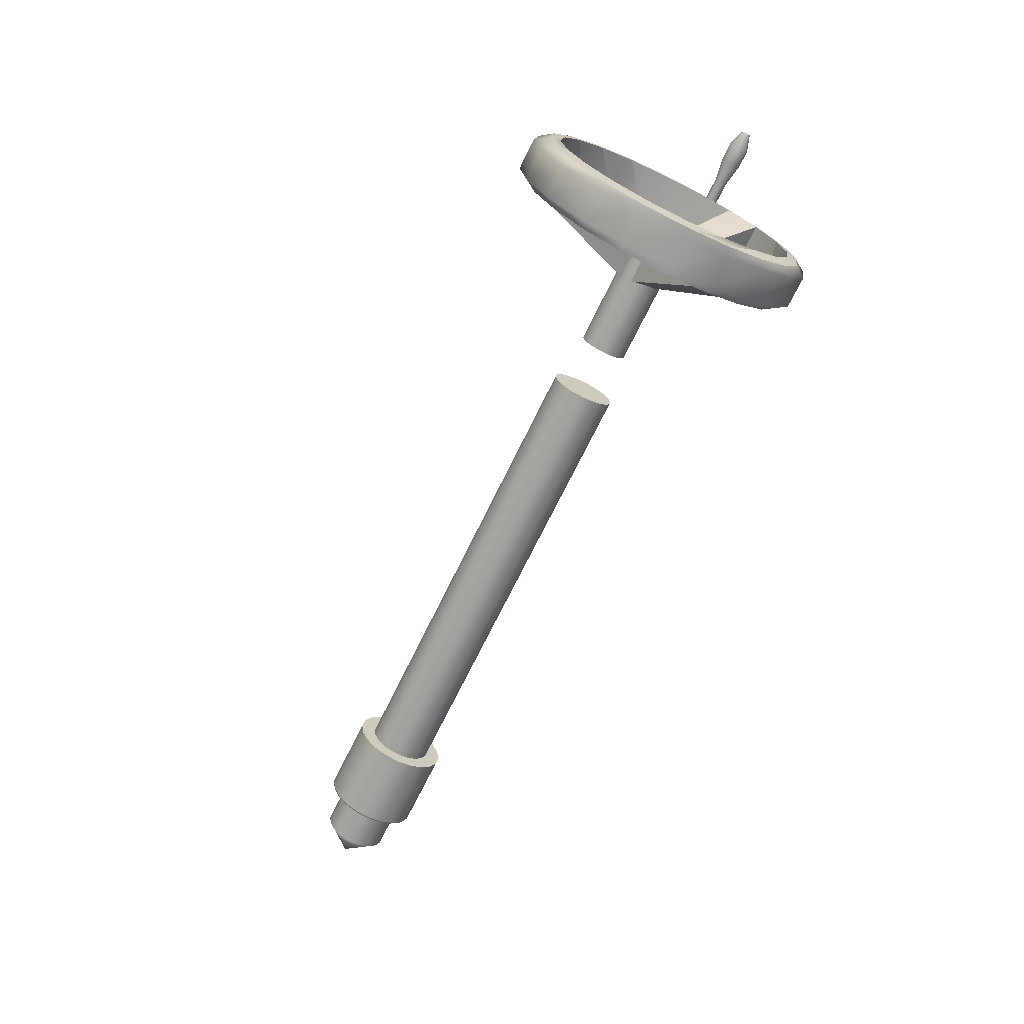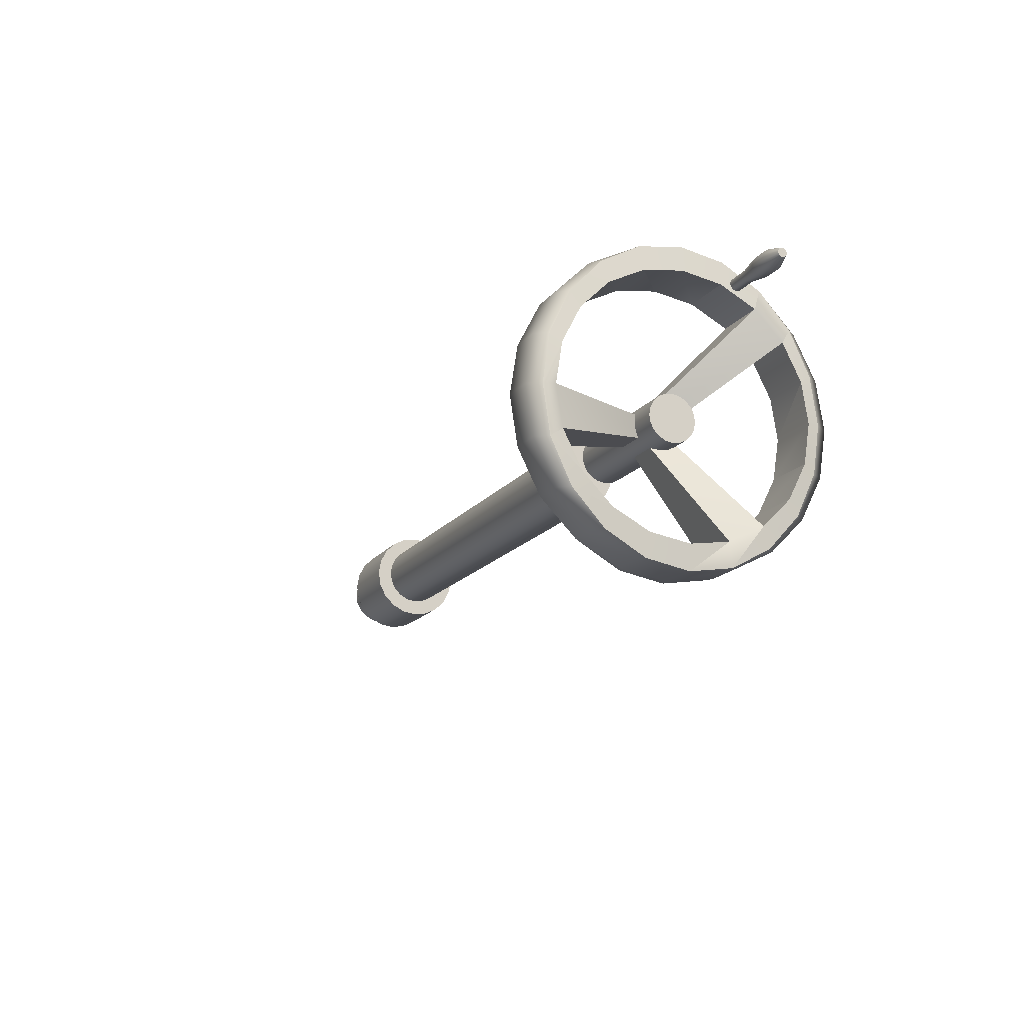
<metadata>
{"format":"obj","ext":"obj","renderer":"f3d","projection":"perspective","resolution":1024,"background":"white","views":[{"elev":-70.2,"azim":64.1,"up":"+Y"},{"elev":-16.3,"azim":65.6,"up":"+Y"}]}
</metadata>
<code>
g default
v 3.222 1.624 -0.05142
v 3.222 1.619 -0.06093
v 3.222 1.611 -0.06849
v 3.222 1.602 -0.07334
v 3.222 1.591 -0.07501
v 3.222 1.581 -0.07334
v 3.222 1.571 -0.06849
v 3.222 1.564 -0.06093
v 3.222 1.559 -0.05142
v 3.222 1.557 -0.04086
v 3.222 1.559 -0.03031
v 3.222 1.564 -0.0208
v 3.222 1.571 -0.01324
v 3.222 1.581 -0.008393
v 3.222 1.591 -0.006722
v 3.222 1.602 -0.008393
v 3.222 1.611 -0.01324
v 3.222 1.619 -0.0208
v 3.222 1.624 -0.03031
v 3.222 1.625 -0.04086
v 2.571 1.591 -0.04086
v 3.222 1.591 -0.04086
v 2.603 1.624 -0.05142
v 2.603 1.619 -0.06093
v 2.603 1.611 -0.06849
v 2.603 1.602 -0.07334
v 2.603 1.591 -0.07501
v 2.603 1.581 -0.07334
v 2.603 1.571 -0.06849
v 2.603 1.564 -0.06093
v 2.603 1.559 -0.05142
v 2.603 1.557 -0.04086
v 2.603 1.559 -0.03031
v 2.603 1.564 -0.0208
v 2.603 1.571 -0.01324
v 2.603 1.581 -0.008393
v 2.603 1.591 -0.006722
v 2.603 1.602 -0.008393
v 2.603 1.611 -0.01324
v 2.603 1.619 -0.0208
v 2.603 1.624 -0.03031
v 2.603 1.625 -0.04086
g pCylinder5
f 23 24 21
f 24 25 21
f 25 26 21
f 26 27 21
f 27 28 21
f 28 29 21
f 29 30 21
f 30 31 21
f 31 32 21
f 32 33 21
f 33 34 21
f 34 35 21
f 35 36 21
f 36 37 21
f 37 38 21
f 38 39 21
f 39 40 21
f 40 41 21
f 41 42 21
f 42 23 21
f 2 1 22
f 3 2 22
f 4 3 22
f 5 4 22
f 6 5 22
f 7 6 22
f 8 7 22
f 9 8 22
f 10 9 22
f 11 10 22
f 12 11 22
f 13 12 22
f 14 13 22
f 15 14 22
f 16 15 22
f 17 16 22
f 18 17 22
f 19 18 22
f 20 19 22
f 1 20 22
f 1 2 24 23
f 2 3 25 24
f 3 4 26 25
f 4 5 27 26
f 5 6 28 27
f 6 7 29 28
f 7 8 30 29
f 8 9 31 30
f 9 10 32 31
f 10 11 33 32
f 11 12 34 33
f 12 13 35 34
f 13 14 36 35
f 14 15 37 36
f 15 16 38 37
f 16 17 39 38
f 17 18 40 39
f 18 19 41 40
f 19 20 42 41
f 20 1 23 42
g default
v 2.735 1.542 -0.05593
v 2.735 1.55 -0.06991
v 2.735 1.561 -0.081
v 2.735 1.575 -0.08812
v 2.735 1.59 -0.09057
v 2.735 1.606 -0.08812
v 2.735 1.62 -0.081
v 2.735 1.631 -0.06991
v 2.735 1.638 -0.05593
v 2.735 1.64 -0.04044
v 2.735 1.638 -0.02495
v 2.735 1.631 -0.01097
v 2.735 1.62 0.000119
v 2.735 1.606 0.00724
v 2.735 1.59 0.009694
v 2.735 1.575 0.00724
v 2.735 1.561 0.000119
v 2.735 1.55 -0.01097
v 2.735 1.542 -0.02495
v 2.735 1.54 -0.04044
v 2.65 1.59 -0.04044
v 2.735 1.59 -0.04044
v 2.652 1.542 -0.05593
v 2.651 1.543 -0.05583
v 2.65 1.544 -0.05554
v 2.65 1.545 -0.05516
v 2.652 1.55 -0.06991
v 2.651 1.55 -0.06971
v 2.65 1.551 -0.06917
v 2.65 1.552 -0.06843
v 2.652 1.561 -0.081
v 2.651 1.561 -0.08073
v 2.65 1.561 -0.07998
v 2.65 1.562 -0.07897
v 2.652 1.575 -0.08812
v 2.651 1.575 -0.0878
v 2.65 1.575 -0.08693
v 2.65 1.575 -0.08574
v 2.652 1.59 -0.09057
v 2.651 1.59 -0.09024
v 2.65 1.59 -0.08932
v 2.65 1.59 -0.08807
v 2.652 1.606 -0.08812
v 2.651 1.605 -0.0878
v 2.65 1.605 -0.08693
v 2.65 1.605 -0.08574
v 2.652 1.62 -0.081
v 2.651 1.619 -0.08073
v 2.65 1.619 -0.07998
v 2.65 1.618 -0.07897
v 2.652 1.631 -0.06991
v 2.651 1.63 -0.06971
v 2.65 1.63 -0.06917
v 2.65 1.629 -0.06843
v 2.652 1.638 -0.05593
v 2.651 1.637 -0.05583
v 2.65 1.637 -0.05554
v 2.65 1.635 -0.05516
v 2.652 1.64 -0.04044
v 2.651 1.64 -0.04044
v 2.65 1.639 -0.04044
v 2.65 1.638 -0.04044
v 2.652 1.638 -0.02495
v 2.651 1.637 -0.02505
v 2.65 1.637 -0.02533
v 2.65 1.635 -0.02572
v 2.652 1.631 -0.01097
v 2.651 1.63 -0.01117
v 2.65 1.63 -0.01171
v 2.65 1.629 -0.01244
v 2.652 1.62 0.000119
v 2.651 1.619 -0.000152
v 2.65 1.619 -0.000894
v 2.65 1.618 -0.001908
v 2.652 1.606 0.00724
v 2.651 1.605 0.006921
v 2.65 1.605 0.006049
v 2.65 1.605 0.004857
v 2.652 1.59 0.009694
v 2.651 1.59 0.009358
v 2.65 1.59 0.008441
v 2.65 1.59 0.007188
v 2.652 1.575 0.00724
v 2.651 1.575 0.006921
v 2.65 1.575 0.006049
v 2.65 1.575 0.004857
v 2.652 1.561 0.000119
v 2.651 1.561 -0.000152
v 2.65 1.561 -0.000894
v 2.65 1.562 -0.001908
v 2.652 1.55 -0.01097
v 2.651 1.55 -0.01117
v 2.65 1.551 -0.01171
v 2.65 1.552 -0.01244
v 2.652 1.542 -0.02495
v 2.651 1.543 -0.02505
v 2.65 1.544 -0.02533
v 2.65 1.545 -0.02572
v 2.652 1.54 -0.04044
v 2.651 1.54 -0.04044
v 2.65 1.541 -0.04044
v 2.65 1.542 -0.04044
g pCylinder34
f 43 44 64
f 44 45 64
f 45 46 64
f 46 47 64
f 47 48 64
f 48 49 64
f 49 50 64
f 50 51 64
f 51 52 64
f 52 53 64
f 53 54 64
f 54 55 64
f 55 56 64
f 56 57 64
f 57 58 64
f 58 59 64
f 59 60 64
f 60 61 64
f 61 62 64
f 62 43 64
f 65 69 44 43
f 69 73 45 44
f 73 77 46 45
f 77 81 47 46
f 81 85 48 47
f 85 89 49 48
f 89 93 50 49
f 93 97 51 50
f 97 101 52 51
f 101 105 53 52
f 105 109 54 53
f 109 113 55 54
f 113 117 56 55
f 117 121 57 56
f 121 125 58 57
f 125 129 59 58
f 129 133 60 59
f 133 137 61 60
f 137 141 62 61
f 141 65 43 62
f 72 68 63
f 76 72 63
f 80 76 63
f 84 80 63
f 88 84 63
f 92 88 63
f 96 92 63
f 100 96 63
f 104 100 63
f 108 104 63
f 112 108 63
f 116 112 63
f 120 116 63
f 124 120 63
f 128 124 63
f 132 128 63
f 136 132 63
f 140 136 63
f 144 140 63
f 68 144 63
f 67 68 72 71
f 65 66 70 69
f 66 67 71 70
f 71 72 76 75
f 69 70 74 73
f 70 71 75 74
f 75 76 80 79
f 73 74 78 77
f 74 75 79 78
f 79 80 84 83
f 77 78 82 81
f 78 79 83 82
f 83 84 88 87
f 81 82 86 85
f 82 83 87 86
f 87 88 92 91
f 85 86 90 89
f 86 87 91 90
f 91 92 96 95
f 89 90 94 93
f 90 91 95 94
f 95 96 100 99
f 93 94 98 97
f 94 95 99 98
f 99 100 104 103
f 97 98 102 101
f 98 99 103 102
f 103 104 108 107
f 101 102 106 105
f 102 103 107 106
f 107 108 112 111
f 105 106 110 109
f 106 107 111 110
f 111 112 116 115
f 109 110 114 113
f 110 111 115 114
f 115 116 120 119
f 113 114 118 117
f 114 115 119 118
f 119 120 124 123
f 117 118 122 121
f 118 119 123 122
f 123 124 128 127
f 121 122 126 125
f 122 123 127 126
f 127 128 132 131
f 125 126 130 129
f 126 127 131 130
f 131 132 136 135
f 129 130 134 133
f 130 131 135 134
f 135 136 140 139
f 133 134 138 137
f 134 135 139 138
f 139 140 144 143
f 137 138 142 141
f 138 139 143 142
f 68 67 143 144
f 67 66 142 143
f 66 65 141 142
g default
v 3.276 1.566 -0.04715
v 3.276 1.57 -0.05422
v 3.276 1.575 -0.05983
v 3.276 1.582 -0.06344
v 3.276 1.59 -0.06468
v 3.276 1.598 -0.06344
v 3.276 1.605 -0.05983
v 3.276 1.611 -0.05422
v 3.276 1.614 -0.04715
v 3.276 1.615 -0.03931
v 3.276 1.614 -0.03147
v 3.276 1.611 -0.0244
v 3.276 1.605 -0.01878
v 3.276 1.598 -0.01518
v 3.276 1.59 -0.01394
v 3.276 1.582 -0.01518
v 3.276 1.575 -0.01878
v 3.276 1.57 -0.0244
v 3.276 1.566 -0.03147
v 3.276 1.565 -0.03931
v 3.42 1.566 -0.04715
v 3.42 1.57 -0.05422
v 3.42 1.575 -0.05983
v 3.42 1.582 -0.06344
v 3.42 1.59 -0.06468
v 3.42 1.598 -0.06344
v 3.42 1.605 -0.05983
v 3.42 1.611 -0.05422
v 3.42 1.614 -0.04715
v 3.42 1.615 -0.03931
v 3.42 1.614 -0.03147
v 3.42 1.611 -0.0244
v 3.42 1.605 -0.01878
v 3.42 1.598 -0.01518
v 3.42 1.59 -0.01394
v 3.42 1.582 -0.01518
v 3.42 1.575 -0.01878
v 3.42 1.57 -0.0244
v 3.42 1.566 -0.03147
v 3.42 1.565 -0.03931
v 3.276 1.59 -0.03931
v 3.42 1.59 -0.03931
g pCylinder37
f 145 146 166 165
f 146 147 167 166
f 147 148 168 167
f 148 149 169 168
f 149 150 170 169
f 150 151 171 170
f 151 152 172 171
f 152 153 173 172
f 153 154 174 173
f 154 155 175 174
f 155 156 176 175
f 156 157 177 176
f 157 158 178 177
f 158 159 179 178
f 159 160 180 179
f 160 161 181 180
f 161 162 182 181
f 162 163 183 182
f 163 164 184 183
f 164 145 165 184
f 146 145 185
f 147 146 185
f 148 147 185
f 149 148 185
f 150 149 185
f 151 150 185
f 152 151 185
f 153 152 185
f 154 153 185
f 155 154 185
f 156 155 185
f 157 156 185
f 158 157 185
f 159 158 185
f 160 159 185
f 161 160 185
f 162 161 185
f 163 162 185
f 164 163 185
f 145 164 185
f 165 166 186
f 166 167 186
f 167 168 186
f 168 169 186
f 169 170 186
f 170 171 186
f 171 172 186
f 172 173 186
f 173 174 186
f 174 175 186
f 175 176 186
f 176 177 186
f 177 178 186
f 178 179 186
f 179 180 186
f 180 181 186
f 181 182 186
f 182 183 186
f 183 184 186
f 184 165 186
g default
v 3.404 1.459 -0.1213
v 3.404 1.495 -0.1546
v 3.456 1.495 -0.1546
v 3.456 1.459 -0.1213
v 3.404 1.435 -0.07948
v 3.456 1.435 -0.07948
v 3.404 1.541 -0.1759
v 3.456 1.541 -0.1759
v 3.402 1.591 -0.1708
v 3.404 1.591 -0.1832
v 3.402 1.549 -0.164
v 3.404 1.427 -0.03307
v 3.456 1.427 -0.03307
v 3.456 1.591 -0.1832
v 3.402 1.454 -0.03307
v 3.458 1.454 -0.03307
v 3.458 1.46 -0.07562
v 3.402 1.46 -0.07562
v 3.402 1.634 -0.164
v 3.404 1.642 -0.1759
v 3.404 1.435 0.01333
v 3.402 1.46 0.009475
v 3.458 1.549 -0.164
v 3.458 1.591 -0.1708
v 3.456 1.642 -0.1759
v 3.456 1.435 0.01333
v 3.458 1.634 -0.164
v 3.458 1.46 0.009475
v 3.404 1.687 -0.1546
v 3.456 1.687 -0.1546
v 3.404 1.459 0.0552
v 3.456 1.459 0.0552
v 3.404 1.495 0.08842
v 3.456 1.495 0.08842
v 3.404 1.724 -0.1213
v 3.456 1.724 -0.1213
v 3.402 1.703 -0.114
v 3.458 1.703 -0.114
v 3.458 1.722 -0.07562
v 3.402 1.722 -0.07562
v 3.402 1.549 0.09788
v 3.458 1.549 0.09788
v 3.458 1.51 0.07832
v 3.402 1.51 0.07832
v 3.404 1.541 0.1097
v 3.456 1.541 0.1097
v 3.404 1.747 -0.07948
v 3.456 1.747 -0.07948
v 3.402 1.729 -0.03307
v 3.404 1.755 -0.03307
v 3.402 1.722 -0.07562
v 3.402 1.549 0.09788
v 3.404 1.591 0.1171
v 3.402 1.591 0.1046
v 3.456 1.755 -0.03307
v 3.456 1.591 0.1171
v 3.404 1.642 0.1097
v 3.402 1.634 0.09788
v 3.402 1.722 0.009475
v 3.404 1.747 0.01333
v 3.458 1.722 -0.07562
v 3.458 1.729 -0.03307
v 3.458 1.591 0.1046
v 3.458 1.549 0.09788
v 3.402 1.672 0.07832
v 3.458 1.672 0.07832
v 3.458 1.634 0.09788
v 3.402 1.634 0.09788
v 3.456 1.642 0.1097
v 3.456 1.747 0.01333
v 3.458 1.634 0.09788
v 3.458 1.722 0.009475
v 3.404 1.687 0.08842
v 3.456 1.687 0.08842
v 3.404 1.724 0.0552
v 3.456 1.724 0.0552
v 3.402 1.48 -0.114
v 3.402 1.51 -0.1445
v 3.402 1.51 -0.1445
v 3.402 1.46 -0.07562
v 3.402 1.48 -0.114
v 3.402 1.549 -0.164
v 3.458 1.51 -0.1445
v 3.458 1.51 -0.1445
v 3.458 1.48 -0.114
v 3.458 1.48 -0.114
v 3.458 1.46 -0.07562
v 3.458 1.549 -0.164
v 3.402 1.634 -0.164
v 3.402 1.672 -0.1445
v 3.402 1.48 0.04786
v 3.402 1.46 0.009475
v 3.458 1.672 -0.1445
v 3.458 1.634 -0.164
v 3.458 1.46 0.009475
v 3.458 1.48 0.04786
v 3.402 1.51 0.07832
v 3.402 1.48 0.04786
v 3.402 1.672 -0.1445
v 3.402 1.703 -0.114
v 3.458 1.48 0.04786
v 3.458 1.51 0.07832
v 3.458 1.703 -0.114
v 3.458 1.672 -0.1445
v 3.402 1.722 0.009475
v 3.402 1.703 0.04786
v 3.402 1.703 0.04786
v 3.402 1.672 0.07832
v 3.458 1.703 0.04786
v 3.458 1.722 0.009475
v 3.458 1.672 0.07832
v 3.458 1.703 0.04786
v 3.376 1.592 -0.01861
v 3.349 1.592 -0.01861
v 3.376 1.592 -0.01861
v 3.376 1.601 -0.03709
v 3.349 1.601 -0.03709
v 3.349 1.592 -0.01861
v 3.376 1.579 -0.03348
v 3.349 1.579 -0.03348
v 3.376 1.593 -0.01882
v 3.376 1.593 -0.01882
v 3.349 1.593 -0.01882
v 3.349 1.593 -0.01882
v 3.349 1.602 -0.03593
v 3.376 1.602 -0.03593
v 3.376 1.582 -0.03917
v 3.376 1.582 -0.03917
v 3.349 1.582 -0.03917
v 3.349 1.582 -0.03917
v 3.447 1.495 -0.1656
v 3.447 1.541 -0.1888
v 3.447 1.591 -0.1968
v 3.447 1.642 -0.1888
v 3.447 1.687 -0.1656
v 3.447 1.724 -0.1293
v 3.447 1.747 -0.08368
v 3.447 1.755 -0.03307
v 3.447 1.747 0.01753
v 3.447 1.724 0.06318
v 3.447 1.687 0.09941
v 3.447 1.642 0.1227
v 3.447 1.591 0.1307
v 3.447 1.541 0.1227
v 3.447 1.495 0.09941
v 3.447 1.459 0.06318
v 3.447 1.435 0.01753
v 3.447 1.427 -0.03307
v 3.447 1.435 -0.08368
v 3.447 1.459 -0.1293
v 3.412 1.495 -0.1656
v 3.412 1.541 -0.1888
v 3.412 1.591 -0.1968
v 3.412 1.642 -0.1888
v 3.412 1.687 -0.1656
v 3.412 1.724 -0.1293
v 3.412 1.747 -0.08368
v 3.412 1.755 -0.03307
v 3.412 1.747 0.01753
v 3.412 1.724 0.06318
v 3.412 1.687 0.09941
v 3.412 1.642 0.1227
v 3.412 1.591 0.1307
v 3.412 1.541 0.1227
v 3.412 1.495 0.09941
v 3.412 1.459 0.06318
v 3.412 1.435 0.01753
v 3.412 1.427 -0.03307
v 3.412 1.435 -0.08368
v 3.412 1.459 -0.1293
g pCylinder8
f 336 317 189 190
f 335 336 190 192
f 317 318 194 189
f 195 196 193 197
f 334 335 192 199
f 318 319 200 194
f 201 202 203 204
f 205 206 196 195
f 201 198 207 208
f 209 194 200 210
f 319 320 211 200
f 333 334 199 212
f 210 200 211 213
f 214 212 199 202
f 320 321 216 211
f 332 333 212 218
f 331 332 218 220
f 321 322 222 216
f 223 224 225 226
f 227 228 229 230
f 330 331 220 232
f 322 323 234 222
f 235 236 233 237
f 238 231 239 240
f 323 324 241 234
f 329 330 232 242
f 240 239 243 244
f 245 246 236 235
f 247 234 241 248
f 249 242 232 250
f 251 252 253 254
f 328 329 242 255
f 324 325 256 241
f 257 255 242 249
f 248 241 256 258
f 327 328 255 260
f 325 326 262 256
f 326 327 260 262
f 188 187 263 264 265
f 187 191 266 267 263
f 193 188 265 268 197
f 191 198 201 204 266
f 190 189 269 270 271
f 192 190 271 272 273
f 189 194 209 274 269
f 199 192 273 203 202
f 215 206 205 275 276
f 207 217 277 278 208
f 211 216 279 280 213
f 218 212 214 281 282
f 217 219 283 284 277
f 221 215 276 285 286
f 220 218 282 287 288
f 216 222 289 290 279
f 261 246 245 291 292
f 259 261 292 293 294
f 256 262 295 296 258
f 262 260 297 298 295
f 267 272 271 270 264 263
f 264 270 269 274 268 265
f 300 299 301 302 303 304
f 268 274 209 210 195 197
f 195 210 213 280 275 205
f 278 281 214 202 201 208
f 275 280 279 290 285 276
f 284 287 282 281 278 277
f 230 229 288 287 284 283
f 306 305 307 308 309 310
f 233 221 286 223 226 237
f 219 231 238 227 230 283
f 222 234 247 225 224 289
f 232 220 288 229 228 250
f 226 225 247 248 235 237
f 311 312 313 314 315 316
f 235 248 258 296 291 245
f 254 253 257 249 240 244
f 243 259 294 251 254 244
f 291 296 295 298 293 292
f 293 298 297 252 251 294
f 260 255 257 253 252 297
f 204 203 299 300
f 203 273 301 299
f 273 272 302 301
f 272 267 303 302
f 267 266 304 303
f 266 204 300 304
f 285 290 305 306
f 290 289 307 305
f 289 224 308 307
f 224 223 309 308
f 223 286 310 309
f 286 285 306 310
f 240 249 312 311
f 249 250 313 312
f 250 228 314 313
f 228 227 315 314
f 227 238 316 315
f 238 240 311 316
f 337 338 318 317
f 338 339 319 318
f 339 340 320 319
f 340 341 321 320
f 341 342 322 321
f 342 343 323 322
f 343 344 324 323
f 344 345 325 324
f 345 346 326 325
f 346 347 327 326
f 347 348 328 327
f 348 349 329 328
f 349 350 330 329
f 350 351 331 330
f 351 352 332 331
f 352 353 333 332
f 353 354 334 333
f 354 355 335 334
f 355 356 336 335
f 356 337 317 336
f 188 193 338 337
f 193 196 339 338
f 196 206 340 339
f 206 215 341 340
f 215 221 342 341
f 221 233 343 342
f 233 236 344 343
f 236 246 345 344
f 246 261 346 345
f 261 259 347 346
f 259 243 348 347
f 243 239 349 348
f 239 231 350 349
f 231 219 351 350
f 219 217 352 351
f 217 207 353 352
f 207 198 354 353
f 198 191 355 354
f 191 187 356 355
f 187 188 337 356
g default
v 3.427 1.719 -0.0959
v 3.427 1.72 -0.09774
v 3.427 1.721 -0.09921
v 3.427 1.723 -0.1001
v 3.427 1.725 -0.1005
v 3.427 1.727 -0.1001
v 3.427 1.729 -0.09921
v 3.427 1.73 -0.09774
v 3.427 1.731 -0.0959
v 3.427 1.732 -0.09386
v 3.427 1.731 -0.09181
v 3.427 1.73 -0.08997
v 3.427 1.729 -0.08851
v 3.427 1.727 -0.08757
v 3.427 1.725 -0.08725
v 3.427 1.723 -0.08757
v 3.427 1.721 -0.08851
v 3.427 1.72 -0.08997
v 3.427 1.719 -0.09181
v 3.427 1.719 -0.09386
v 3.542 1.721 -0.09535
v 3.542 1.721 -0.09669
v 3.542 1.722 -0.09776
v 3.542 1.724 -0.09844
v 3.542 1.725 -0.09868
v 3.542 1.727 -0.09844
v 3.542 1.728 -0.09776
v 3.542 1.729 -0.09669
v 3.542 1.73 -0.09535
v 3.542 1.73 -0.09386
v 3.542 1.73 -0.09237
v 3.542 1.729 -0.09102
v 3.542 1.728 -0.08996
v 3.542 1.727 -0.08927
v 3.542 1.725 -0.08904
v 3.542 1.724 -0.08927
v 3.542 1.722 -0.08996
v 3.542 1.721 -0.09102
v 3.542 1.721 -0.09237
v 3.542 1.72 -0.09386
v 3.427 1.725 -0.09386
v 3.542 1.725 -0.09386
v 3.524 1.715 -0.09718
v 3.524 1.716 -0.1002
v 3.524 1.719 -0.1025
v 3.524 1.722 -0.1041
v 3.524 1.725 -0.1046
v 3.524 1.728 -0.1041
v 3.524 1.731 -0.1025
v 3.524 1.734 -0.1002
v 3.524 1.735 -0.09718
v 3.524 1.736 -0.09386
v 3.524 1.735 -0.09054
v 3.524 1.734 -0.08754
v 3.524 1.731 -0.08517
v 3.524 1.728 -0.08364
v 3.524 1.725 -0.08312
v 3.524 1.722 -0.08364
v 3.524 1.719 -0.08517
v 3.524 1.716 -0.08754
v 3.524 1.715 -0.09054
v 3.524 1.714 -0.09386
v 3.505 1.715 -0.09718
v 3.505 1.716 -0.1002
v 3.505 1.719 -0.1025
v 3.505 1.722 -0.1041
v 3.505 1.725 -0.1046
v 3.505 1.728 -0.1041
v 3.505 1.731 -0.1025
v 3.505 1.734 -0.1002
v 3.505 1.735 -0.09718
v 3.505 1.736 -0.09386
v 3.505 1.735 -0.09054
v 3.505 1.734 -0.08754
v 3.505 1.731 -0.08517
v 3.505 1.728 -0.08364
v 3.505 1.725 -0.08312
v 3.505 1.722 -0.08364
v 3.505 1.719 -0.08517
v 3.505 1.716 -0.08754
v 3.505 1.715 -0.09054
v 3.505 1.714 -0.09386
v 3.481 1.719 -0.0959
v 3.481 1.72 -0.09774
v 3.481 1.721 -0.09921
v 3.481 1.723 -0.1001
v 3.481 1.725 -0.1005
v 3.481 1.727 -0.1001
v 3.481 1.729 -0.09921
v 3.481 1.73 -0.09774
v 3.481 1.731 -0.0959
v 3.481 1.732 -0.09386
v 3.481 1.731 -0.09181
v 3.481 1.73 -0.08997
v 3.481 1.729 -0.08851
v 3.481 1.727 -0.08757
v 3.481 1.725 -0.08725
v 3.481 1.723 -0.08757
v 3.481 1.721 -0.08851
v 3.481 1.72 -0.08997
v 3.481 1.719 -0.09181
v 3.481 1.719 -0.09386
g pCylinder35
f 399 400 378 377
f 400 401 379 378
f 401 402 380 379
f 402 403 381 380
f 403 404 382 381
f 404 405 383 382
f 405 406 384 383
f 406 407 385 384
f 407 408 386 385
f 408 409 387 386
f 409 410 388 387
f 410 411 389 388
f 411 412 390 389
f 412 413 391 390
f 413 414 392 391
f 414 415 393 392
f 415 416 394 393
f 416 417 395 394
f 417 418 396 395
f 418 399 377 396
f 358 357 397
f 359 358 397
f 360 359 397
f 361 360 397
f 362 361 397
f 363 362 397
f 364 363 397
f 365 364 397
f 366 365 397
f 367 366 397
f 368 367 397
f 369 368 397
f 370 369 397
f 371 370 397
f 372 371 397
f 373 372 397
f 374 373 397
f 375 374 397
f 376 375 397
f 357 376 397
f 377 378 398
f 378 379 398
f 379 380 398
f 380 381 398
f 381 382 398
f 382 383 398
f 383 384 398
f 384 385 398
f 385 386 398
f 386 387 398
f 387 388 398
f 388 389 398
f 389 390 398
f 390 391 398
f 391 392 398
f 392 393 398
f 393 394 398
f 394 395 398
f 395 396 398
f 396 377 398
f 419 420 400 399
f 420 421 401 400
f 421 422 402 401
f 422 423 403 402
f 423 424 404 403
f 424 425 405 404
f 425 426 406 405
f 426 427 407 406
f 427 428 408 407
f 428 429 409 408
f 429 430 410 409
f 430 431 411 410
f 431 432 412 411
f 432 433 413 412
f 433 434 414 413
f 434 435 415 414
f 435 436 416 415
f 436 437 417 416
f 437 438 418 417
f 438 419 399 418
f 439 440 420 419
f 440 441 421 420
f 441 442 422 421
f 442 443 423 422
f 443 444 424 423
f 444 445 425 424
f 445 446 426 425
f 446 447 427 426
f 447 448 428 427
f 448 449 429 428
f 449 450 430 429
f 450 451 431 430
f 451 452 432 431
f 452 453 433 432
f 453 454 434 433
f 454 455 435 434
f 455 456 436 435
f 456 457 437 436
f 457 458 438 437
f 458 439 419 438
f 357 358 440 439
f 358 359 441 440
f 359 360 442 441
f 360 361 443 442
f 361 362 444 443
f 362 363 445 444
f 363 364 446 445
f 364 365 447 446
f 365 366 448 447
f 366 367 449 448
f 367 368 450 449
f 368 369 451 450
f 369 370 452 451
f 370 371 453 452
f 371 372 454 453
f 372 373 455 454
f 373 374 456 455
f 374 375 457 456
f 375 376 458 457
f 376 357 439 458

</code>
